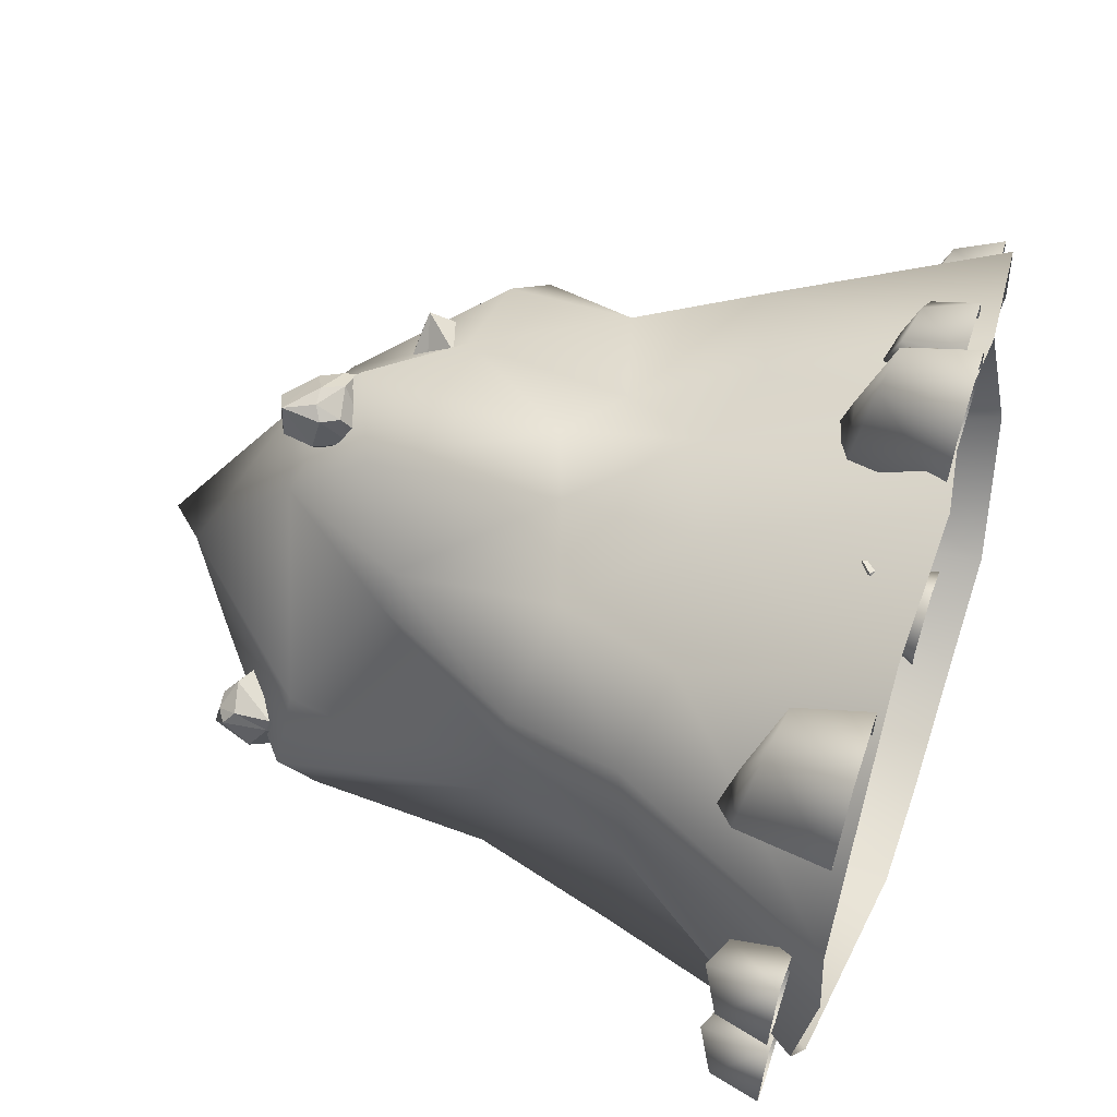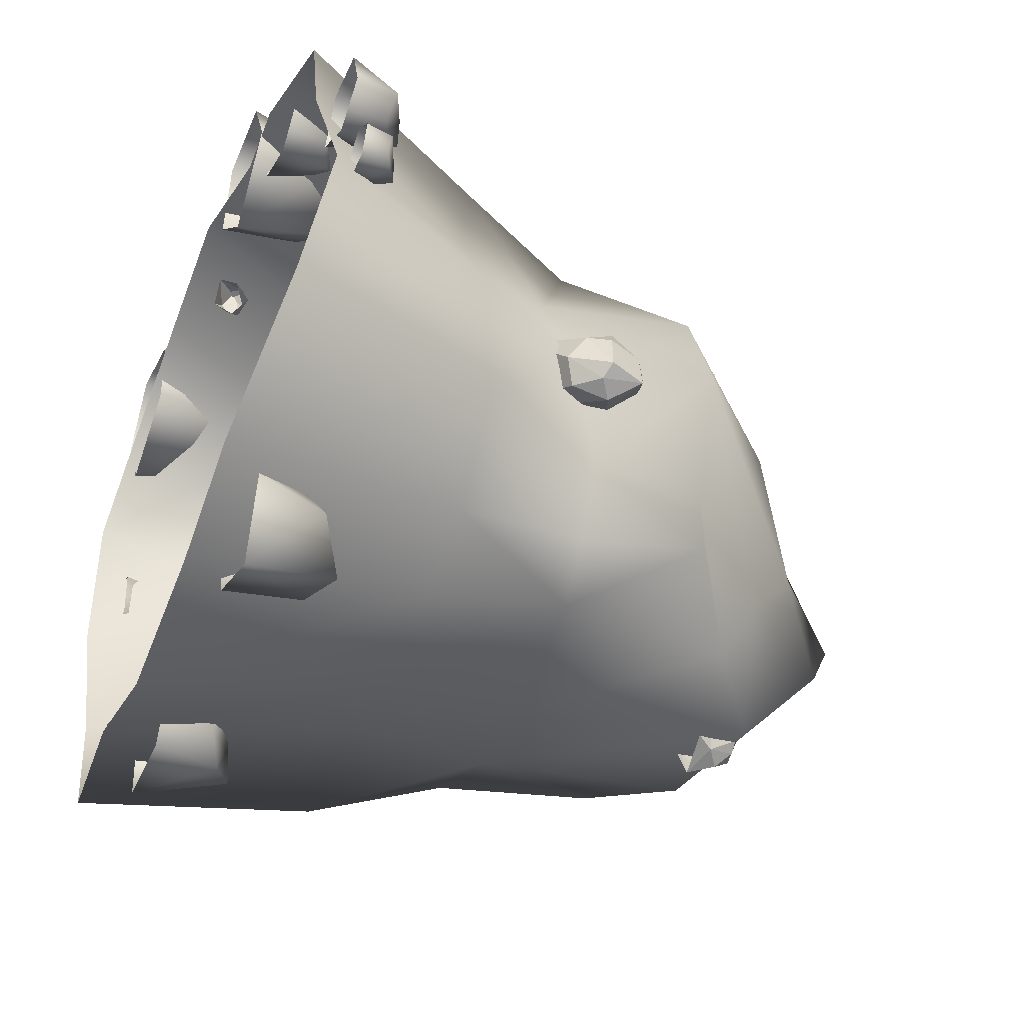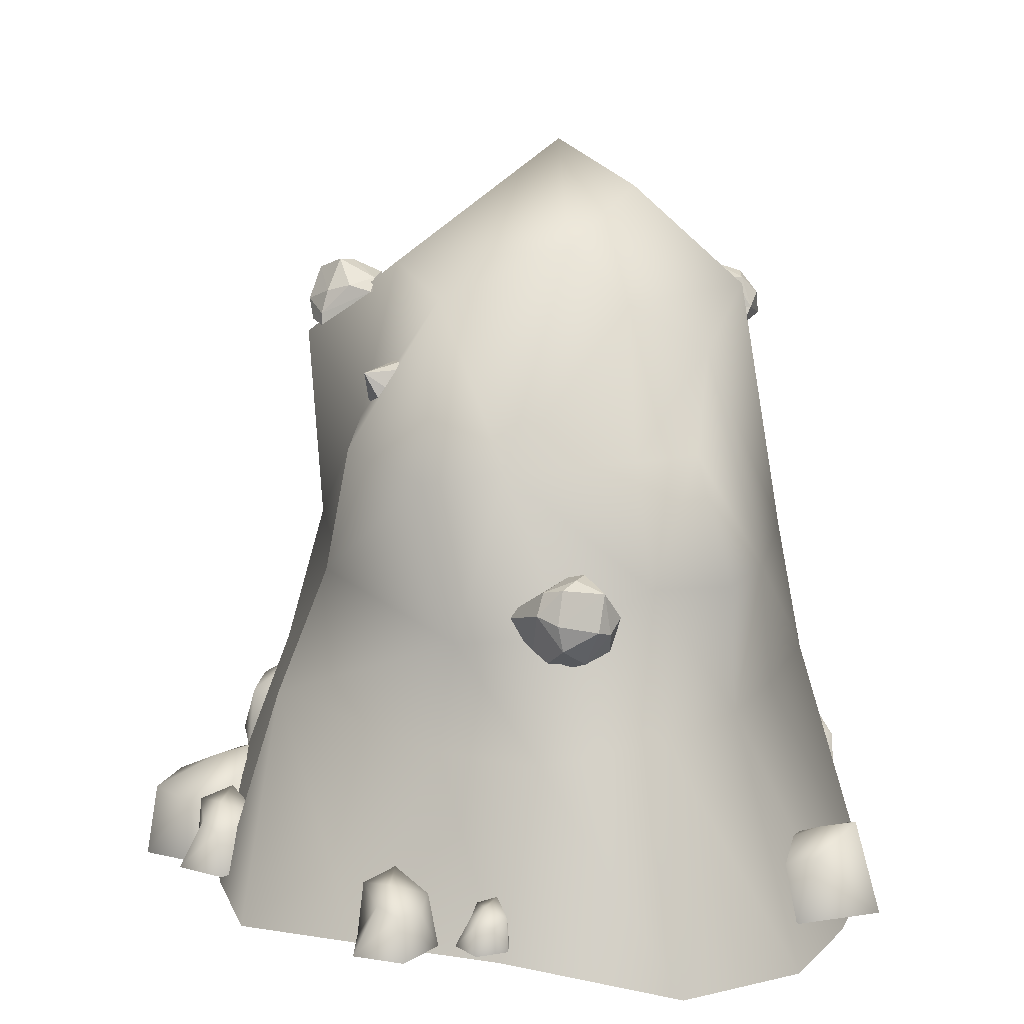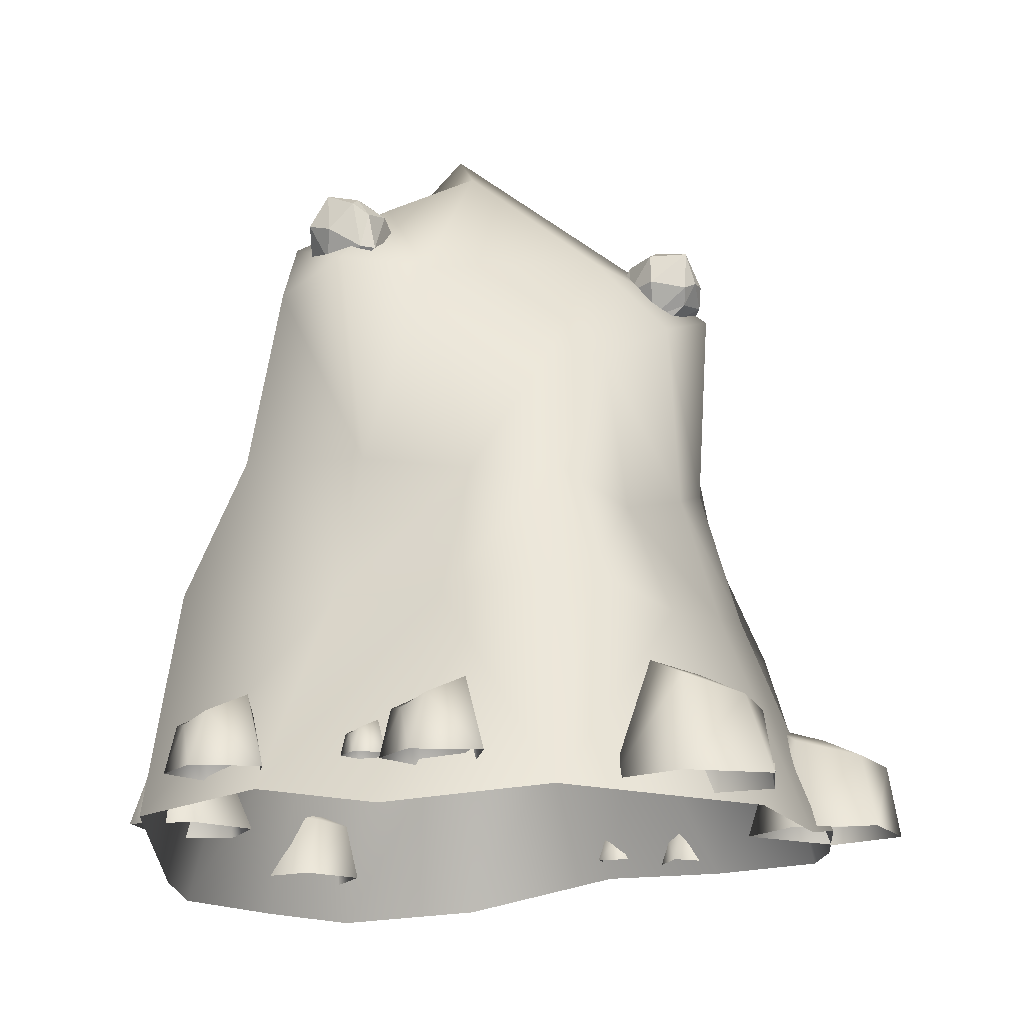
<metadata>
{"format":"obj","ext":"obj","renderer":"f3d","projection":"perspective","resolution":1024,"background":"white","views":[{"elev":61.1,"azim":-71.8,"up":"+Z"},{"elev":-41.3,"azim":67.4,"up":"+Z"},{"elev":14.3,"azim":91.4,"up":"+Y"},{"elev":-15.9,"azim":-73.2,"up":"+Y"}]}
</metadata>
<code>
o Cube.010_Cube.045
v -0.6595 0.73 0.7144
v -1.07 0.9617 -0.9548
v 0.7014 0.8557 0.8129
v 0.9078 0.8437 -0.9845
v -0.8135 -0.6597 1.322
v -1.077 0.846 0.1054
v -1.469 -0.6902 -1.227
v -0.004798 0.895 -1.265
v 1.251 -0.8333 -1.305
v 1.212 0.6907 -0.2634
v 1.288 -0.617 1.16
v 0.02632 0.9566 0.8913
v 0.6466 0.8721 -1.144
v 0.2824 -0.6127 1.427
v 1.7 -0.5958 0.001118
v 0.1676 -0.8312 -1.725
v -1.679 -0.7179 -0.08475
v -0.6877 1.44 0.6235
v -1.101 1.74 -0.7884
v 0.7545 1.417 0.7026
v 0.8873 1.432 -0.8312
v -1.03 1.834 -0.1294
v 0.0223 2.045 -1.066
v 1.12 1.404 0.001117
v 0.006598 1.815 0.945
v -0.2462 2.684 -0.2152
v 0.3411 0.7577 0.7763
v 0.7211 -0.6499 1.331
v 0.7771 -0.8307 -1.542
v 0.3262 1.79 -0.8976
v 0.4521 1.51 0.6663
v 0.2288 2.23 -0.2663
v 1.032 0.6105 0.2221
v -1.128 0.8012 0.5332
v 1.429 -0.6287 0.6412
v -1.783 -0.6937 0.6901
v 1.051 1.334 0.3614
v -0.7325 1.5 0.3868
v 0.001335 2.14 0.53
v 0.3979 2.033 0.3134
v -1.062 0.9389 -0.3993
v 1.018 0.8591 -0.6376
v 1.739 -0.7395 -0.7716
v -1.743 -0.649 -0.5908
v -1.191 1.866 -0.4725
v 0.9192 1.408 -0.563
v -0.05405 2.489 -0.5646
v 0.3038 1.992 -0.5393
v -0.2693 0.8508 0.8669
v -0.6144 1.014 -1.095
v -0.1624 -0.6826 1.411
v -0.423 -0.8233 -1.562
v -0.3375 1.675 0.8337
v -0.7862 2.089 -0.8511
v -0.434 2.503 -0.09437
v -0.3815 2.028 0.4959
v -0.6788 2.286 -0.4351
v -0.9189 0.175 0.9725
v -1.165 0.3377 -1.197
v 0.92 0.2736 -1.02
v 0.8534 0.3247 1.023
v 0.07016 0.3489 1.062
v 1.427 0.1856 -0.1567
v 0.08908 0.3217 -1.374
v -1.229 0.2596 0.02577
v 0.4573 0.209 1.055
v 0.5365 0.2847 -1.199
v -1.291 0.2866 0.7193
v 1.18 0.1634 0.2929
v 1.307 0.2582 -0.697
v -1.127 0.2976 -0.4999
v -0.449 0.3011 -1.222
v -0.3625 0.2564 1.058
v 1.563 -0.3393 0.3169
v 1.609 -0.5592 0.2727
v 1.761 -0.3667 0.4375
v 1.795 -0.5592 0.4082
v 1.687 -0.3446 0.5252
v 1.724 -0.5592 0.6275
v 1.584 -0.2922 0.4777
v 1.507 -0.3138 0.5976
v 1.494 -0.5592 0.6275
v 1.461 -0.2569 0.4637
v 1.367 -0.5544 0.429
v 1.674 -0.3835 0.3437
v 1.683 -0.5592 0.3269
v -1.92 -0.5645 0.07857
v -1.903 -0.3813 0.09012
v -1.849 -0.5595 0.4179
v -1.803 -0.2493 0.3245
v -1.629 -0.5645 0.309
v -1.659 -0.3087 0.2922
v -1.774 -0.2861 0.1983
v -1.603 -0.5645 0.07005
v -1.714 -0.3408 0.09679
v -1.823 -0.5645 -0.02838
v -1.796 -0.3638 0.01067
v -1.984 -0.5645 0.1498
v -1.943 -0.3353 0.2026
v 1.731 -0.375 -0.02346
v 1.77 -0.5125 -0.03133
v 1.795 -0.3921 0.1066
v 1.823 -0.5125 0.1027
v 1.727 -0.3783 0.1283
v 1.712 -0.5125 0.1946
v 1.688 -0.3455 0.06866
v 1.607 -0.359 0.1059
v 1.59 -0.5125 0.1174
v 1.628 -0.3234 0.0199
v 1.59 -0.5095 -0.02987
v 1.781 -0.4025 0.028
v 1.791 -0.5125 0.02225
v -1.129 -0.2798 1.017
v -1.029 -0.6373 1.047
v -1.143 -0.3243 1.394
v -1.074 -0.6373 1.419
v -1.325 -0.2884 1.359
v -1.441 -0.6373 1.492
v -1.34 -0.2032 1.175
v -1.572 -0.2383 1.16
v -1.624 -0.6373 1.165
v -1.418 -0.1458 0.9887
v -1.443 -0.6295 0.8281
v -1.078 -0.3516 1.196
v -1.047 -0.6373 1.196
v -1.858 -0.3353 -0.7675
v -1.899 -0.5645 -0.8203
v -1.711 -0.3638 -0.9594
v -1.737 -0.5645 -0.9985
v -1.628 -0.3408 -0.8733
v -1.518 -0.5645 -0.9001
v -1.689 -0.2861 -0.7718
v -1.573 -0.3087 -0.6779
v -1.544 -0.5645 -0.6611
v -1.717 -0.2493 -0.6456
v -1.764 -0.5595 -0.5522
v -1.818 -0.3813 -0.88
v -1.834 -0.5645 -0.8915
v -1.799 -0.4295 -0.1199
v -1.817 -0.5307 -0.1432
v -1.734 -0.4421 -0.2045
v -1.745 -0.5307 -0.2218
v -1.697 -0.432 -0.1665
v -1.649 -0.5307 -0.1783
v -1.724 -0.4079 -0.1217
v -1.673 -0.4178 -0.08031
v -1.66 -0.5307 -0.0729
v -1.736 -0.3916 -0.06606
v -1.757 -0.5285 -0.02485
v -1.781 -0.4498 -0.1695
v -1.788 -0.5307 -0.1746
v -0.4779 -0.4986 1.233
v -0.4171 -0.5512 1.164
v -0.452 -0.4198 1.164
v -0.3956 -0.4639 1.108
v -0.4284 -0.4014 1.209
v -0.3273 -0.4049 1.164
v -0.451 -0.4289 1.254
v -0.4026 -0.4099 1.295
v -0.2984 -0.4776 1.225
v -0.4564 -0.4532 1.308
v -0.353 -0.5503 1.28
v -0.4648 -0.4745 1.183
v -0.4085 -0.5163 1.142
v -0.8375 1.963 -0.661
v -0.7891 2.046 -0.5738
v -0.7527 1.94 -0.5897
v -0.8358 2.131 -0.509
v -0.832 2.107 -0.4009
v -0.9254 2.142 -0.3637
v -0.8341 2.083 -0.3521
v -1.032 2.2 -0.4574
v -1.065 2.107 -0.3911
v -1.086 1.95 -0.4204
v -1.067 1.939 -0.3563
v -1.05 1.915 -0.5923
v -0.9557 1.959 -0.7061
v -0.9838 1.823 -0.6171
v -0.9564 2.098 -0.699
v -1.057 2.085 -0.6812
v -1.036 2.234 -0.6025
v -1.117 2.037 -0.5633
v -1.096 2.159 -0.4562
v -0.9542 2.203 -0.443
v -0.9061 2.153 -0.6704
v 0.5998 1.643 0.5089
v 0.5054 1.765 0.4874
v 0.4193 1.757 0.5075
v 0.5668 1.726 0.6413
v 0.3939 1.68 0.534
v 0.4028 1.556 0.6335
v 0.6113 1.549 0.5389
v 0.5688 1.742 0.4775
v 1.304 0.608 -0.3493
v 1.357 0.6779 -0.2536
v 1.077 0.4779 -0.1068
v 1.364 0.7923 -0.2318
v 1.307 0.8204 -0.1412
v 1.261 0.9131 -0.1671
v 1.036 0.7278 0.03223
v 1.276 0.9725 -0.3076
v 1.165 0.9542 -0.2701
v 1.053 0.8408 -0.2997
v 0.7987 0.7531 -0.1023
v 1.118 0.7215 -0.4164
v 1.249 0.6508 -0.455
v 0.8696 0.5116 -0.26
v 1.344 0.7531 -0.4549
v 1.269 0.8075 -0.4992
v 1.355 0.9354 -0.4287
v 1.153 0.8581 -0.4371
v 1.209 0.9793 -0.3428
v 1.318 0.9378 -0.2505
v 1.401 0.7767 -0.4044
v -0.08856 1.922 -1.117
v -0.05184 1.914 -1.021
v -0.04787 1.849 -1.083
v -0.07884 1.948 -0.9388
v -0.1049 1.885 -0.8837
v -0.1721 1.918 -0.8447
v -0.1228 1.849 -0.8658
v -0.2154 2.028 -0.8754
v -0.2764 1.956 -0.881
v -0.3231 1.886 -0.978
v -0.3259 1.845 -0.9434
v -0.269 1.932 -1.101
v -0.1659 1.978 -1.148
v -0.2381 1.869 -1.161
v -0.1339 2.054 -1.075
v -0.2141 2.071 -1.072
v -0.1794 2.113 -0.9486
v -0.2944 2.01 -1.023
v -0.2724 2.024 -0.8962
v -0.1613 1.998 -0.8639
v -0.09018 2.056 -1.029
v -0.4463 -0.3058 -1.598
v -0.3615 -0.6033 -1.615
v -0.3074 -0.3427 -1.316
v -0.2467 -0.6033 -1.325
v -0.4551 -0.3129 -1.269
v -0.4871 -0.6033 -1.126
v -0.5384 -0.242 -1.398
v -0.7141 -0.2712 -1.318
v -0.7505 -0.6033 -1.293
v -0.669 -0.1942 -1.504
v -0.7511 -0.5968 -1.612
v -0.3385 -0.3655 -1.486
v -0.3156 -0.6033 -1.499
v -0.03094 2.061 0.6365
v 0.02701 2.033 0.7491
v 0.06951 2.009 0.6466
v -0.01247 2.002 0.8546
v 0.01764 1.899 0.8815
v -0.06809 1.859 0.9302
v 0.02897 1.846 0.8811
v -0.1981 1.94 0.9412
v -0.2065 1.834 0.8881
v -0.2167 1.786 0.7341
v -0.1834 1.73 0.7528
v -0.2167 1.928 0.6261
v -0.1552 2.069 0.6135
v -0.149 1.926 0.5324
v -0.1683 2.123 0.7415
v -0.2608 2.078 0.7386
v -0.2377 2.079 0.9065
v -0.2879 1.94 0.7489
v -0.256 1.905 0.9053
v -0.1199 1.948 0.9497
v -0.1187 2.135 0.803
v 1.083 -0.3552 -1.385
v 1.125 -0.6527 -1.309
v 0.8569 -0.3922 -1.167
v 0.8832 -0.6527 -1.112
v 0.7677 -0.3623 -1.294
v 0.6211 -0.6527 -1.281
v 0.8656 -0.2914 -1.412
v 0.7357 -0.3207 -1.556
v 0.7012 -0.6527 -1.583
v 0.9268 -0.2436 -1.569
v 1.005 -0.6463 -1.679
v 1.01 -0.4149 -1.248
v 1.028 -0.6527 -1.23
v 0.4685 -0.2798 1.324
v 0.5527 -0.6373 1.385
v 0.3335 -0.3243 1.676
v 0.3903 -0.6373 1.723
v 0.1717 -0.2884 1.584
v 0.01884 -0.6373 1.673
v 0.2175 -0.2032 1.405
v 0.00307 -0.2383 1.316
v -0.04843 -0.6373 1.304
v 0.2041 -0.1458 1.204
v 0.2322 -0.6295 1.044
v 0.4582 -0.3516 1.51
v 0.4878 -0.6373 1.52
v 0.6455 -0.3353 1.162
v 0.7019 -0.5645 1.126
v 0.8231 -0.3638 1.326
v 0.8644 -0.5645 1.303
v 0.7297 -0.3408 1.4
v 0.7462 -0.5645 1.512
v 0.6342 -0.2861 1.33
v 0.5301 -0.3087 1.437
v 0.5107 -0.5645 1.465
v 0.5112 -0.2493 1.29
v 0.4224 -0.5595 1.236
v 0.7538 -0.3813 1.212
v 0.7668 -0.5645 1.197
f 152 158 163
f 153 163 164
f 154 158 156
f 154 157 155
f 156 158 159
f 156 160 157
f 159 158 161
f 159 162 160
f 161 158 152
f 162 152 153
f 163 155 164
f 163 158 154
f 165 166 167
f 166 168 169
f 169 170 171
f 170 172 173
f 173 174 175
f 176 177 178
f 177 179 165
f 174 178 175
f 177 180 179
f 180 181 179
f 176 182 180
f 182 181 180
f 174 183 182
f 183 181 182
f 173 172 183
f 172 181 183
f 170 184 172
f 184 181 172
f 169 168 184
f 168 181 184
f 166 185 168
f 185 181 168
f 165 179 185
f 179 181 185
f 170 175 171
f 169 171 167
f 174 182 176
f 165 185 166
f 169 184 170
f 173 183 174
f 176 180 177
f 174 176 178
f 170 173 175
f 166 169 167
f 178 177 165
f 165 167 178
f 188 189 187
f 190 189 188
f 191 189 190
f 186 189 192
f 193 189 186
f 187 189 193
f 194 195 196
f 195 197 198
f 198 199 200
f 199 201 202
f 202 203 204
f 205 206 207
f 206 208 194
f 203 207 204
f 206 209 208
f 209 210 208
f 205 211 209
f 211 210 209
f 203 212 211
f 212 210 211
f 202 201 212
f 201 210 212
f 199 213 201
f 213 210 201
f 198 197 213
f 197 210 213
f 195 214 197
f 214 210 197
f 194 208 214
f 208 210 214
f 199 204 200
f 198 200 196
f 203 211 205
f 194 214 195
f 198 213 199
f 202 212 203
f 205 209 206
f 203 205 207
f 199 202 204
f 195 198 196
f 207 206 194
f 194 196 207
f 215 216 217
f 216 218 219
f 219 220 221
f 220 222 223
f 223 224 225
f 226 227 228
f 227 229 215
f 224 228 225
f 227 230 229
f 230 231 229
f 226 232 230
f 232 231 230
f 224 233 232
f 233 231 232
f 223 222 233
f 222 231 233
f 220 234 222
f 234 231 222
f 219 218 234
f 218 231 234
f 216 235 218
f 235 231 218
f 215 229 235
f 229 231 235
f 220 225 221
f 219 221 217
f 224 232 226
f 215 235 216
f 219 234 220
f 223 233 224
f 226 230 227
f 224 226 228
f 220 223 225
f 216 219 217
f 228 227 215
f 215 217 228
f 192 189 191
f 249 250 251
f 250 252 253
f 253 254 255
f 254 256 257
f 257 258 259
f 260 261 262
f 261 263 249
f 258 262 259
f 261 264 263
f 264 265 263
f 260 266 264
f 266 265 264
f 258 267 266
f 267 265 266
f 257 256 267
f 256 265 267
f 254 268 256
f 268 265 256
f 253 252 268
f 252 265 268
f 250 269 252
f 269 265 252
f 249 263 269
f 263 265 269
f 254 259 255
f 253 255 251
f 258 266 260
f 249 269 250
f 253 268 254
f 257 267 258
f 260 264 261
f 258 260 262
f 254 257 259
f 250 253 251
f 262 261 249
f 249 251 262
f 153 152 163
f 154 156 157
f 156 159 160
f 159 161 162
f 162 161 152
f 163 154 155
f 71 2 59
f 13 60 67
f 33 61 69
f 73 1 58
f 42 21 46
f 12 53 49
f 41 22 45
f 50 19 54
f 27 62 66
f 70 10 63
f 72 8 64
f 34 65 68
f 56 18 53
f 39 31 40
f 47 32 48
f 57 22 55
f 8 30 13
f 34 18 38
f 3 31 27
f 33 24 37
f 12 31 25
f 13 21 4
f 48 24 46
f 40 20 37
f 61 27 66
f 64 13 67
f 24 40 37
f 3 37 20
f 6 38 22
f 32 39 40
f 22 56 55
f 1 68 58
f 63 33 69
f 30 46 21
f 54 45 57
f 23 48 30
f 60 42 70
f 41 19 2
f 42 24 10
f 6 71 65
f 54 47 23
f 55 39 26
f 47 55 26
f 56 25 39
f 59 50 72
f 50 23 8
f 49 18 1
f 62 49 73
f 62 51 14
f 59 52 7
f 65 44 17
f 9 70 43
f 15 69 35
f 58 36 5
f 16 67 29
f 61 28 11
f 36 65 17
f 52 64 16
f 43 63 15
f 66 14 28
f 73 5 51
f 35 61 11
f 29 60 9
f 71 7 44
f 74 80 85
f 75 85 86
f 76 80 78
f 76 79 77
f 78 80 81
f 78 82 79
f 81 80 83
f 81 84 82
f 83 80 74
f 84 74 75
f 85 77 86
f 85 80 76
f 89 99 98
f 88 96 87
f 95 91 94
f 92 93 90
f 97 93 95
f 97 94 96
f 98 88 87
f 99 93 88
f 90 93 99
f 88 93 97
f 92 89 91
f 95 93 92
f 100 106 111
f 101 111 112
f 102 106 104
f 102 105 103
f 104 106 107
f 104 108 105
f 107 106 109
f 107 110 108
f 109 106 100
f 110 100 101
f 111 103 112
f 111 106 102
f 113 119 124
f 114 124 125
f 115 119 117
f 115 118 116
f 117 119 120
f 117 121 118
f 120 119 122
f 120 123 121
f 122 119 113
f 123 113 114
f 124 116 125
f 124 119 115
f 126 132 137
f 127 137 138
f 128 132 130
f 128 131 129
f 130 132 133
f 130 134 131
f 133 132 135
f 133 136 134
f 135 132 126
f 136 126 127
f 137 129 138
f 137 132 128
f 139 145 150
f 140 150 151
f 141 145 143
f 141 144 142
f 143 145 146
f 143 147 144
f 146 145 148
f 146 149 147
f 148 145 139
f 149 139 140
f 150 142 151
f 150 145 141
f 236 242 247
f 237 247 248
f 238 242 240
f 238 241 239
f 240 242 243
f 240 244 241
f 243 242 245
f 243 246 244
f 245 242 236
f 246 236 237
f 247 239 248
f 247 242 238
f 270 276 281
f 271 281 282
f 272 276 274
f 272 275 273
f 274 276 277
f 274 278 275
f 277 276 279
f 277 280 278
f 279 276 270
f 280 270 271
f 281 273 282
f 281 276 272
f 283 289 294
f 284 294 295
f 285 289 287
f 285 288 286
f 287 289 290
f 287 291 288
f 290 289 292
f 290 293 291
f 292 289 283
f 293 283 284
f 294 286 295
f 294 289 285
f 296 302 307
f 297 307 308
f 298 302 300
f 298 301 299
f 300 302 303
f 300 304 301
f 303 302 305
f 303 306 304
f 305 302 296
f 306 296 297
f 307 299 308
f 307 302 298
f 71 41 2
f 13 4 60
f 33 3 61
f 73 49 1
f 42 4 21
f 12 25 53
f 41 6 22
f 50 2 19
f 27 12 62
f 70 42 10
f 72 50 8
f 34 6 65
f 56 38 18
f 39 25 31
f 47 26 32
f 57 45 22
f 8 23 30
f 34 1 18
f 3 20 31
f 33 10 24
f 12 27 31
f 13 30 21
f 48 32 24
f 40 31 20
f 61 3 27
f 64 8 13
f 24 32 40
f 3 33 37
f 6 34 38
f 32 26 39
f 22 38 56
f 1 34 68
f 63 10 33
f 30 48 46
f 54 19 45
f 23 47 48
f 60 4 42
f 41 45 19
f 42 46 24
f 6 41 71
f 54 57 47
f 55 56 39
f 47 57 55
f 56 53 25
f 59 2 50
f 50 54 23
f 49 53 18
f 62 12 49
f 62 73 51
f 59 72 52
f 65 71 44
f 9 60 70
f 15 63 69
f 58 68 36
f 16 64 67
f 61 66 28
f 36 68 65
f 52 72 64
f 43 70 63
f 66 62 14
f 73 58 5
f 35 69 61
f 29 67 60
f 71 59 7
f 75 74 85
f 76 78 79
f 78 81 82
f 81 83 84
f 84 83 74
f 85 76 77
f 89 90 99
f 88 97 96
f 95 92 91
f 97 95 94
f 98 99 88
f 92 90 89
f 101 100 111
f 102 104 105
f 104 107 108
f 107 109 110
f 110 109 100
f 111 102 103
f 114 113 124
f 115 117 118
f 117 120 121
f 120 122 123
f 123 122 113
f 124 115 116
f 127 126 137
f 128 130 131
f 130 133 134
f 133 135 136
f 136 135 126
f 137 128 129
f 140 139 150
f 141 143 144
f 143 146 147
f 146 148 149
f 149 148 139
f 150 141 142
f 237 236 247
f 238 240 241
f 240 243 244
f 243 245 246
f 246 245 236
f 247 238 239
f 271 270 281
f 272 274 275
f 274 277 278
f 277 279 280
f 280 279 270
f 281 272 273
f 284 283 294
f 285 287 288
f 287 290 291
f 290 292 293
f 293 292 283
f 294 285 286
f 297 296 307
f 298 300 301
f 300 303 304
f 303 305 306
f 306 305 296
f 307 298 299

</code>
